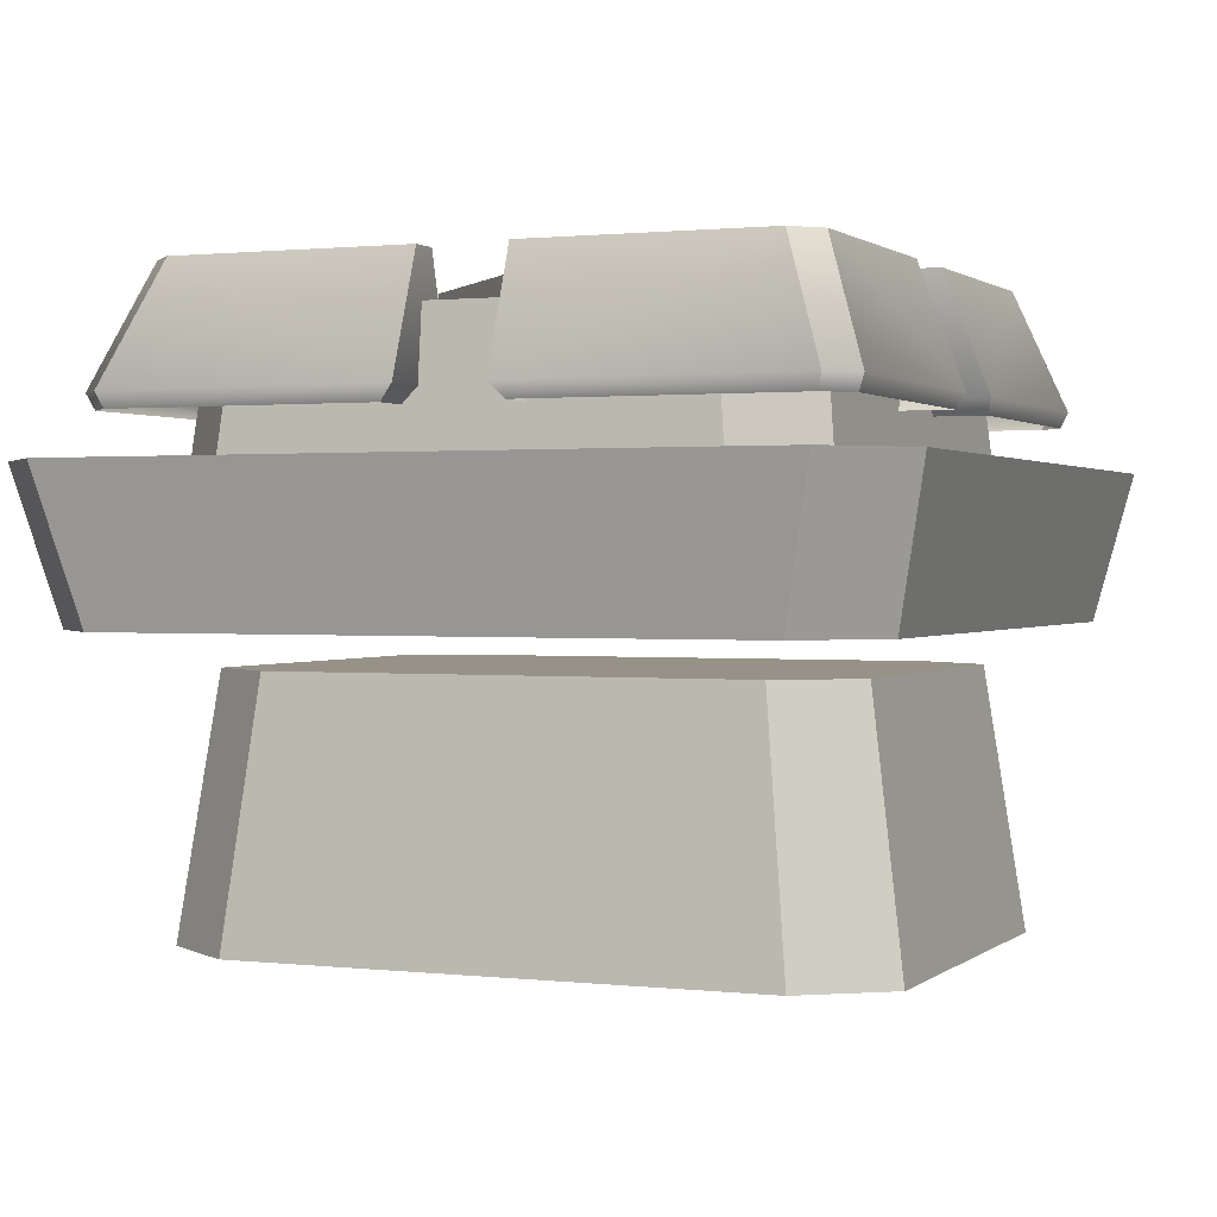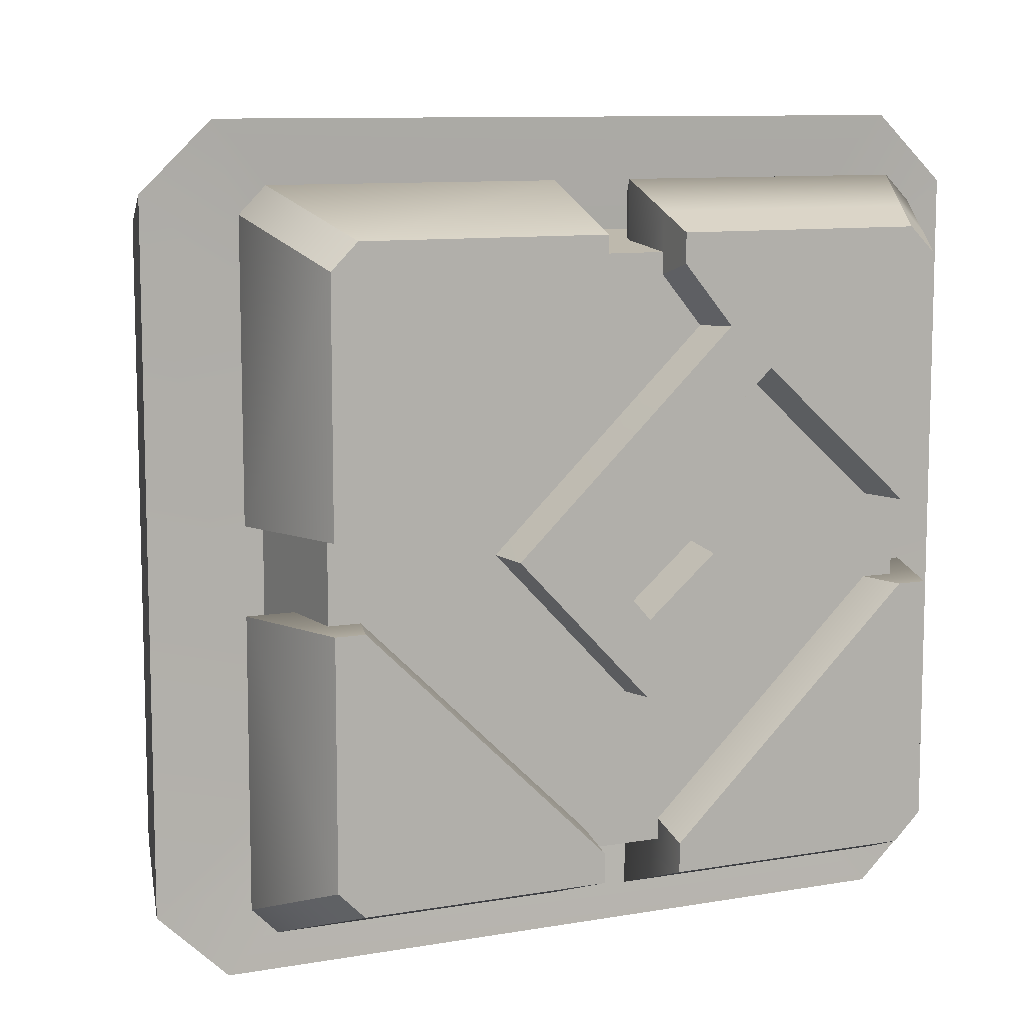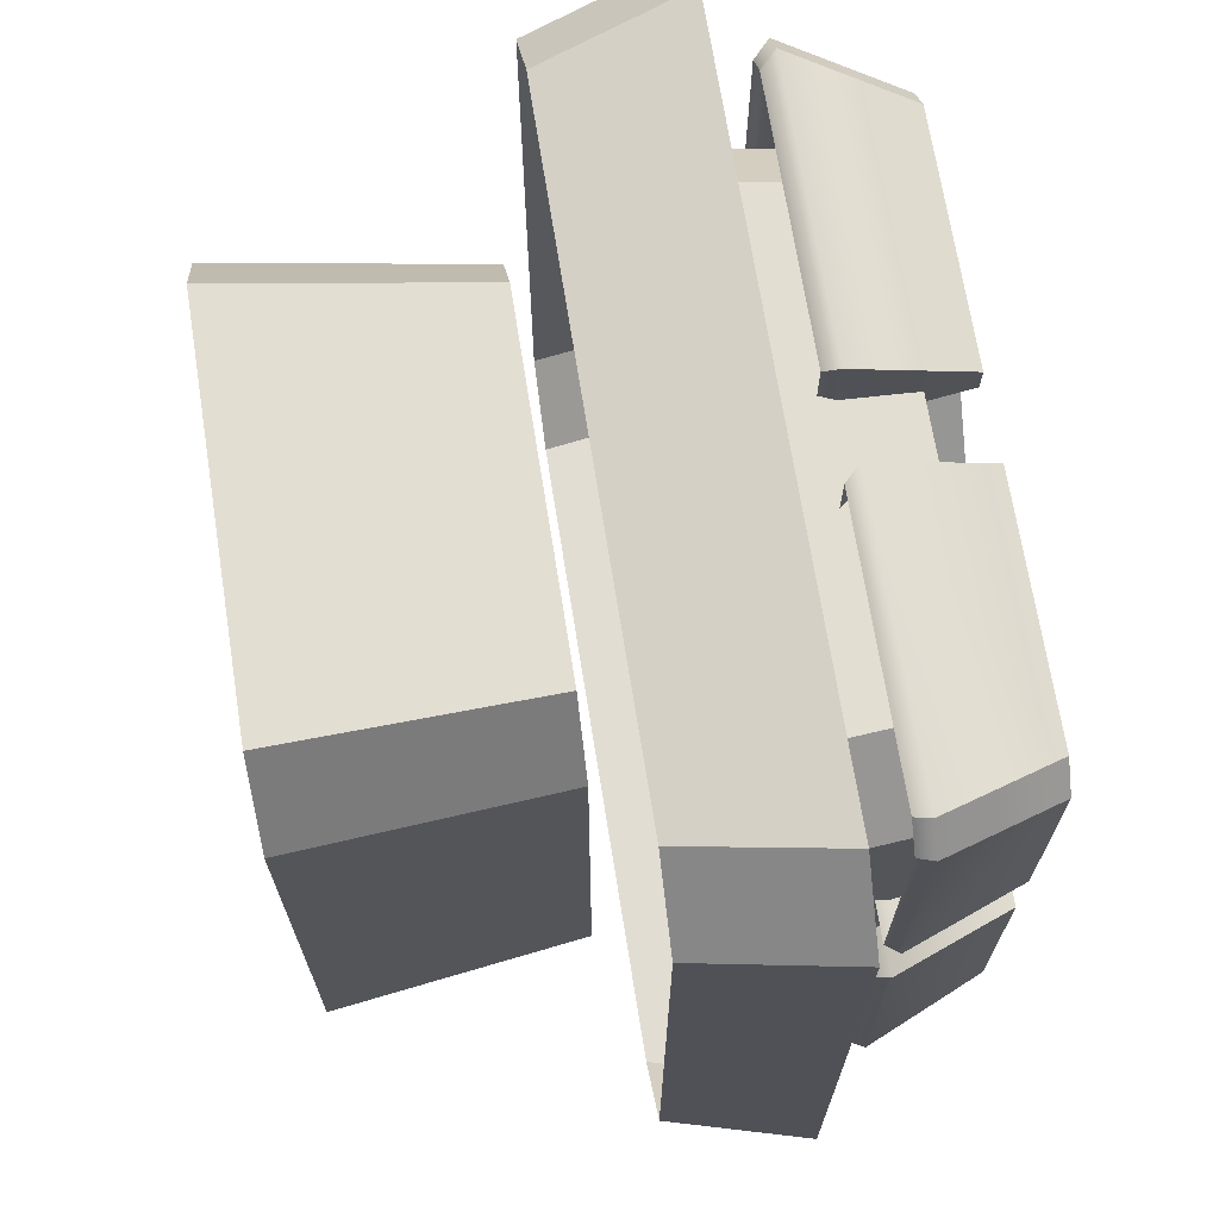
<metadata>
{"format":"obj","ext":"obj","renderer":"f3d","projection":"perspective","resolution":1024,"background":"white","views":[{"elev":1.0,"azim":112.9,"up":"+Y"},{"elev":9.8,"azim":155.8,"up":"+Z"},{"elev":69.5,"azim":81.0,"up":"+Z"}]}
</metadata>
<code>
g [GIMMICK]linked_switch_2
v -0.2063 0.7373 0.2577
v 0.2698 0.7373 0.1967
v 0.2063 0.7373 0.2577
v -0.2698 0.7373 0.1967
v 0.2698 0.7373 -0.1967
v -0.2698 0.7373 -0.1967
v 0.2063 0.7373 -0.2577
v -0.2063 0.7373 -0.2577
v 0.3234 0.6196 0.3694
v -0.2194 0.6127 0.2701
v 0.2194 0.6127 0.2701
v -0.3234 0.6196 0.3694
v 0.3868 0.6196 0.3084
v 0.2828 0.6127 -0.2091
v 0.3868 0.6196 -0.3084
v 0.2828 0.6127 0.2091
v 0.3234 0.6196 -0.3694
v -0.2194 0.6127 -0.2701
v -0.3234 0.6196 -0.3694
v 0.2194 0.6127 -0.2701
v -0.3868 0.6196 0.3084
v -0.2828 0.6127 -0.2091
v -0.2828 0.6127 0.2091
v -0.3868 0.6196 -0.3084
v -0.2194 0.6127 0.2701
v 0.2063 0.7373 0.2577
v 0.2194 0.6127 0.2701
v -0.2063 0.7373 0.2577
v 0.2828 0.6127 0.2091
v 0.2698 0.7373 -0.1967
v 0.2828 0.6127 -0.2091
v 0.2698 0.7373 0.1967
v 0.2194 0.6127 -0.2701
v -0.2063 0.7373 -0.2577
v -0.2194 0.6127 -0.2701
v 0.2063 0.7373 -0.2577
v -0.2828 0.6127 -0.2091
v -0.2698 0.7373 0.1967
v -0.2828 0.6127 0.2091
v -0.2698 0.7373 -0.1967
v 0.3234 0.6196 0.3694
v -0.2925 0.489 0.3399
v -0.3234 0.6196 0.3694
v 0.2925 0.489 0.3399
v 0.3868 0.6196 -0.3084
v 0.3559 0.489 0.2789
v 0.3868 0.6196 0.3084
v 0.3559 0.489 -0.2789
v -0.3234 0.6196 -0.3694
v 0.2925 0.489 -0.3399
v 0.3234 0.6196 -0.3694
v -0.2925 0.489 -0.3399
v -0.3868 0.6196 0.3084
v -0.3559 0.489 -0.2789
v -0.3868 0.6196 -0.3084
v -0.3559 0.489 0.2789
v 0.2063 0.7373 -0.2577
v 0.2828 0.6127 -0.2091
v 0.2698 0.7373 -0.1967
v 0.2194 0.6127 -0.2701
v -0.2698 0.7373 -0.1967
v -0.2194 0.6127 -0.2701
v -0.2063 0.7373 -0.2577
v -0.2828 0.6127 -0.2091
v 0.3234 0.6196 0.3694
v 0.2828 0.6127 0.2091
v 0.3868 0.6196 0.3084
v 0.2194 0.6127 0.2701
v -0.3868 0.6196 0.3084
v -0.2194 0.6127 0.2701
v -0.3234 0.6196 0.3694
v -0.2828 0.6127 0.2091
v 0.3868 0.6196 -0.3084
v 0.2194 0.6127 -0.2701
v 0.3234 0.6196 -0.3694
v 0.2828 0.6127 -0.2091
v -0.3234 0.6196 -0.3694
v -0.2828 0.6127 -0.2091
v -0.3868 0.6196 -0.3084
v -0.2194 0.6127 -0.2701
v -0.2828 0.6127 0.2091
v -0.2063 0.7373 0.2577
v -0.2194 0.6127 0.2701
v -0.2698 0.7373 0.1967
v 0.2194 0.6127 0.2701
v 0.2698 0.7373 0.1967
v 0.2828 0.6127 0.2091
v 0.2063 0.7373 0.2577
v 0.3868 0.6196 0.3084
v 0.2925 0.489 0.3399
v 0.3234 0.6196 0.3694
v 0.3559 0.489 0.2789
v -0.3234 0.6196 0.3694
v -0.3559 0.489 0.2789
v -0.3868 0.6196 0.3084
v -0.2925 0.489 0.3399
v 0.3234 0.6196 -0.3694
v 0.3559 0.489 -0.2789
v 0.3868 0.6196 -0.3084
v 0.2925 0.489 -0.3399
v -0.3868 0.6196 -0.3084
v -0.2925 0.489 -0.3399
v -0.3234 0.6196 -0.3694
v -0.3559 0.489 -0.2789
v 0.1576 0.4553 -0.2779
v -0.2065 0.4553 -0.2125
v -0.1576 0.4553 -0.2779
v -0.1576 0.4553 0.2779
v -0.2065 0.4553 0.2125
v 0.2065 0.4553 0.2125
v 0.2065 0.4553 -0.2125
v 0.1576 0.4553 0.2779
v 0.2304 0.2275 -0.2372
v 0.1576 0.4553 -0.2779
v 0.1758 0.2275 -0.31
v 0.2065 0.4553 -0.2125
v 0.1758 0.2275 -0.31
v -0.1576 0.4553 -0.2779
v -0.1758 0.2275 -0.31
v 0.1576 0.4553 -0.2779
v -0.1758 0.2275 -0.31
v -0.2065 0.4553 -0.2125
v -0.2304 0.2275 -0.2372
v -0.1576 0.4553 -0.2779
v -0.2304 0.2275 -0.2372
v -0.2065 0.4553 0.2125
v -0.2304 0.2275 0.2371
v -0.2065 0.4553 -0.2125
v -0.2304 0.2275 0.2371
v -0.1576 0.4553 0.2779
v -0.1758 0.2275 0.31
v -0.2065 0.4553 0.2125
v -0.1758 0.2275 0.31
v 0.1576 0.4553 0.2779
v 0.1758 0.2275 0.31
v -0.1576 0.4553 0.2779
v 0.1758 0.2275 0.31
v 0.2065 0.4553 0.2125
v 0.2304 0.2275 0.2371
v 0.1576 0.4553 0.2779
v 0.2304 0.2275 0.2371
v 0.2065 0.4553 -0.2125
v 0.2304 0.2275 -0.2372
v 0.2065 0.4553 0.2125
v -0.03484 0.7376 0.292
v -0.2556 0.7786 0.2762
v -0.03484 0.7786 0.2762
v -0.2712 0.7376 0.292
v -0.03484 0.6734 0.3167
v -0.2956 0.6734 0.3167
v -0.03484 0.7786 0.2762
v -0.0791 0.7786 0.1967
v -0.03506 0.7786 0.2502
v -0.2556 0.7786 0.2762
v -0.2789 0.7786 0.2529
v -0.1181 0.7786 0.1594
v -0.2789 0.7786 0.03675
v -0.2524 0.7786 0.03683
v -0.1181 0.7786 0.1594
v -0.2413 0.7376 0.03667
v -0.1144 0.7376 0.1526
v -0.2524 0.7786 0.03683
v -0.0791 0.7786 0.1967
v -0.03461 0.7377 0.2389
v -0.03506 0.7786 0.2502
v -0.07137 0.7376 0.1942
v 0.04508 0.7786 0.006561
v -0.0791 0.7786 0.1967
v -0.1181 0.7786 0.1594
v 0.1161 0.7786 0.008827
v -0.002496 0.7786 -0.1168
v -0.004539 0.7786 -0.0497
v -0.06482 0.7786 0.003092
v -0.09718 0.7786 -0.02998
v -0.1082 0.6734 0.1415
v 0.04097 0.7376 0.006411
v -0.1144 0.7376 0.1526
v 0.03455 0.6734 0.006177
v 0.02787 0.6595 0.01073
v -0.108 0.6595 0.1393
v 0.04097 0.7376 0.006411
v -0.005235 0.6734 -0.03893
v -0.00481 0.7376 -0.0455
v 0.03455 0.6734 0.006177
v -0.009924 0.6595 -0.03212
v 0.02787 0.6595 0.01073
v -0.005235 0.6734 -0.03893
v -0.06497 0.7376 0.007189
v -0.00481 0.7376 -0.0455
v -0.06522 0.6734 0.01361
v -0.06691 0.6595 0.01779
v -0.009924 0.6595 -0.03212
v -0.06497 0.7376 0.007189
v -0.1082 0.6734 -0.03027
v -0.1015 0.7376 -0.03009
v -0.06522 0.6734 0.01361
v -0.1077 0.6595 -0.02389
v -0.06691 0.6595 0.01779
v -0.1015 0.7376 -0.03009
v -0.00211 0.6734 -0.1275
v -0.002346 0.7376 -0.121
v -0.1082 0.6734 -0.03027
v -0.002346 0.7376 -0.121
v 0.1267 0.6734 0.008994
v 0.1202 0.7376 0.008892
v -0.00211 0.6734 -0.1275
v -0.05833 0.6734 0.1896
v 0.1202 0.7376 0.008892
v 0.1267 0.6734 0.008994
v -0.07137 0.7376 0.1942
v 0.1161 0.7786 0.008827
v -0.0791 0.7786 0.1967
v -0.2789 0.7786 0.03675
v -0.2413 0.7376 0.03667
v -0.2524 0.7786 0.03683
v -0.2944 0.7376 0.03675
v -0.2243 0.6734 0.03675
v -0.3187 0.6734 0.03675
v -0.218 0.6595 0.04207
v -0.3077 0.6595 0.04207
v -0.03484 0.6734 0.3167
v -0.2858 0.6595 0.3057
v -0.2956 0.6734 0.3167
v -0.03989 0.6595 0.3057
v -0.3077 0.6595 0.04207
v -0.3189 0.6734 0.2934
v -0.3079 0.6595 0.2836
v -0.3187 0.6734 0.03675
v -0.2945 0.7376 0.2687
v -0.2944 0.7376 0.03675
v -0.2789 0.7786 0.2529
v -0.2789 0.7786 0.03675
v -0.03989 0.6595 0.2158
v -0.05833 0.6734 0.1896
v -0.06054 0.6595 0.185
v -0.03484 0.6734 0.2221
v -0.07137 0.7376 0.1942
v -0.03461 0.7377 0.2389
v -0.108 0.6595 0.1393
v -0.2243 0.6734 0.03675
v -0.218 0.6595 0.04207
v -0.1082 0.6734 0.1415
v -0.1144 0.7376 0.1526
v -0.2413 0.7376 0.03667
v 0.1267 0.6734 0.008994
v -0.06054 0.6595 0.185
v -0.05833 0.6734 0.1896
v 0.1155 0.6595 0.01341
v -0.00211 0.6734 -0.1275
v 0.1155 0.6595 0.01341
v 0.1267 0.6734 0.008994
v -0.006956 0.6595 -0.1163
v -0.1082 0.6734 -0.03027
v -0.006956 0.6595 -0.1163
v -0.00211 0.6734 -0.1275
v -0.1077 0.6595 -0.02389
v -0.03989 0.6595 0.3057
v -0.03484 0.6734 0.2221
v -0.03989 0.6595 0.2158
v -0.03484 0.6734 0.3167
v -0.03484 0.7376 0.292
v -0.03461 0.7377 0.2389
v -0.03484 0.7786 0.2762
v -0.03506 0.7786 0.2502
v -0.2945 0.7376 0.2687
v -0.2956 0.6734 0.3167
v -0.3189 0.6734 0.2934
v -0.2712 0.7376 0.292
v -0.2556 0.7786 0.2762
v -0.2789 0.7786 0.2529
v -0.2956 0.6734 0.3167
v -0.3079 0.6595 0.2836
v -0.3189 0.6734 0.2934
v -0.2858 0.6595 0.3057
v -0.1144 0.7376 0.1526
v 0.04508 0.7786 0.006561
v -0.1181 0.7786 0.1594
v 0.04097 0.7376 0.006411
v 0.04508 0.7786 0.006561
v -0.00481 0.7376 -0.0455
v -0.004539 0.7786 -0.0497
v 0.04097 0.7376 0.006411
v -0.00481 0.7376 -0.0455
v -0.06482 0.7786 0.003092
v -0.004539 0.7786 -0.0497
v -0.06497 0.7376 0.007189
v -0.06482 0.7786 0.003092
v -0.1015 0.7376 -0.03009
v -0.09718 0.7786 -0.02998
v -0.06497 0.7376 0.007189
v -0.09718 0.7786 -0.02998
v -0.002346 0.7376 -0.121
v -0.002496 0.7786 -0.1168
v -0.1015 0.7376 -0.03009
v -0.002496 0.7786 -0.1168
v 0.1202 0.7376 0.008892
v 0.1161 0.7786 0.008827
v -0.002346 0.7376 -0.121
v -0.2556 0.7786 -0.2762
v -0.0354 0.6734 -0.3167
v -0.0354 0.7786 -0.2762
v -0.2956 0.6734 -0.3167
v -0.04749 0.6595 -0.3109
v -0.2909 0.6595 -0.3109
v -0.3187 0.6734 -0.03885
v -0.2789 0.7786 -0.2529
v -0.2789 0.7786 -0.03885
v -0.3189 0.6734 -0.2934
v -0.3131 0.6595 -0.2887
v -0.3128 0.6595 -0.05171
v -0.0354 0.7786 -0.2762
v -0.2789 0.7786 -0.2529
v -0.2556 0.7786 -0.2762
v -0.2528 0.7786 -0.03885
v -0.0354 0.7786 -0.2504
v -0.2789 0.7786 -0.03885
v -0.0354 0.7786 -0.2504
v -0.2238 0.6734 -0.03885
v -0.2528 0.7786 -0.03885
v -0.0354 0.6734 -0.2217
v -0.0354 0.7786 -0.2762
v -0.0354 0.6734 -0.2217
v -0.0354 0.7786 -0.2504
v -0.0354 0.6734 -0.3167
v -0.04749 0.6595 -0.2206
v -0.04749 0.6595 -0.3109
v -0.2238 0.6734 -0.03885
v -0.2789 0.7786 -0.03885
v -0.2528 0.7786 -0.03885
v -0.3187 0.6734 -0.03885
v -0.3128 0.6595 -0.05171
v -0.2227 0.6595 -0.05171
v -0.0354 0.6734 -0.2217
v -0.2227 0.6595 -0.05171
v -0.2238 0.6734 -0.03885
v -0.04749 0.6595 -0.2206
v -0.2789 0.7786 -0.2529
v -0.2956 0.6734 -0.3167
v -0.2556 0.7786 -0.2762
v -0.3189 0.6734 -0.2934
v -0.2909 0.6595 -0.3109
v -0.3131 0.6595 -0.2887
v 0.03652 0.6734 -0.3167
v 0.2556 0.7786 -0.2762
v 0.03652 0.7786 -0.2762
v 0.2956 0.6734 -0.3167
v 0.04861 0.6595 -0.3109
v 0.2909 0.6595 -0.3109
v 0.2789 0.7786 -0.2529
v 0.3187 0.6734 -0.03885
v 0.2789 0.7786 -0.03885
v 0.3189 0.6734 -0.2934
v 0.3131 0.6595 -0.2887
v 0.3128 0.6595 -0.05171
v 0.2528 0.7786 -0.03885
v 0.2789 0.7786 -0.2529
v 0.2789 0.7786 -0.03885
v 0.03652 0.7786 -0.2762
v 0.03652 0.7786 -0.2504
v 0.2556 0.7786 -0.2762
v 0.03652 0.7786 -0.2504
v 0.2238 0.6734 -0.03885
v 0.03652 0.6734 -0.2217
v 0.2528 0.7786 -0.03885
v 0.03652 0.6734 -0.2217
v 0.03652 0.7786 -0.2762
v 0.03652 0.7786 -0.2504
v 0.03652 0.6734 -0.3167
v 0.04861 0.6595 -0.2206
v 0.04861 0.6595 -0.3109
v 0.2789 0.7786 -0.03885
v 0.2238 0.6734 -0.03885
v 0.2528 0.7786 -0.03885
v 0.3187 0.6734 -0.03885
v 0.3128 0.6595 -0.05171
v 0.2227 0.6595 -0.05171
v 0.03652 0.6734 -0.2217
v 0.2227 0.6595 -0.05171
v 0.04861 0.6595 -0.2206
v 0.2238 0.6734 -0.03885
v 0.2956 0.6734 -0.3167
v 0.2789 0.7786 -0.2529
v 0.2556 0.7786 -0.2762
v 0.3189 0.6734 -0.2934
v 0.2909 0.6595 -0.3109
v 0.3131 0.6595 -0.2887
v 0.2556 0.7786 0.2762
v 0.03653 0.6734 0.3167
v 0.03653 0.7786 0.2762
v 0.2956 0.6734 0.3167
v 0.04862 0.6595 0.3109
v 0.2909 0.6595 0.3109
v 0.3187 0.6734 0.03747
v 0.2789 0.7786 0.2529
v 0.2789 0.7786 0.03747
v 0.3189 0.6734 0.2934
v 0.3131 0.6595 0.2887
v 0.3128 0.6595 0.05033
v 0.03653 0.7786 0.2762
v 0.2789 0.7786 0.2529
v 0.2556 0.7786 0.2762
v 0.2528 0.7786 0.03747
v 0.03653 0.7786 0.2504
v 0.2789 0.7786 0.03747
v 0.03653 0.7786 0.2504
v 0.2238 0.6734 0.03747
v 0.2528 0.7786 0.03747
v 0.03653 0.6734 0.2217
v 0.03653 0.7786 0.2762
v 0.03653 0.6734 0.2217
v 0.03653 0.7786 0.2504
v 0.03653 0.6734 0.3167
v 0.04862 0.6595 0.2206
v 0.04862 0.6595 0.3109
v 0.2238 0.6734 0.03747
v 0.2789 0.7786 0.03747
v 0.2528 0.7786 0.03747
v 0.3187 0.6734 0.03747
v 0.3128 0.6595 0.05033
v 0.2227 0.6595 0.05033
v 0.03653 0.6734 0.2217
v 0.2227 0.6595 0.05033
v 0.2238 0.6734 0.03747
v 0.04862 0.6595 0.2206
v 0.2789 0.7786 0.2529
v 0.2956 0.6734 0.3167
v 0.2556 0.7786 0.2762
v 0.3189 0.6734 0.2934
v 0.2909 0.6595 0.3109
v 0.3131 0.6595 0.2887
g [GIMMICK]linked_switch_2_0
f 3 2 1
f 4 1 2
f 2 5 4
f 6 4 5
f 5 7 6
f 8 6 7
f 11 10 9
f 12 9 10
f 15 14 13
f 16 13 14
f 19 18 17
f 20 17 18
f 23 22 21
f 24 21 22
f 27 26 25
f 28 25 26
f 31 30 29
f 32 29 30
f 35 34 33
f 36 33 34
f 39 38 37
f 40 37 38
f 43 42 41
f 44 41 42
f 47 46 45
f 48 45 46
f 51 50 49
f 52 49 50
f 55 54 53
f 56 53 54
f 59 58 57
f 60 57 58
f 63 62 61
f 64 61 62
f 67 66 65
f 68 65 66
f 71 70 69
f 72 69 70
f 75 74 73
f 76 73 74
f 79 78 77
f 80 77 78
f 83 82 81
f 84 81 82
f 87 86 85
f 88 85 86
f 91 90 89
f 92 89 90
f 95 94 93
f 96 93 94
f 99 98 97
f 100 97 98
f 103 102 101
f 104 101 102
f 107 106 105
f 106 108 105
f 109 108 106
f 108 110 105
f 105 110 111
f 112 110 108
f 115 114 113
f 116 113 114
f 119 118 117
f 120 117 118
f 123 122 121
f 124 121 122
f 127 126 125
f 128 125 126
f 131 130 129
f 132 129 130
f 135 134 133
f 136 133 134
f 139 138 137
f 140 137 138
f 143 142 141
f 144 141 142
f 147 146 145
f 148 145 146
f 145 148 149
f 150 149 148
f 153 152 151
f 154 151 152
f 154 152 155
f 156 155 152
f 155 156 157
f 158 157 156
f 161 160 159
f 162 159 160
f 165 164 163
f 166 163 164
f 169 168 167
f 170 167 168
f 170 171 167
f 172 167 171
f 172 171 173
f 174 173 171
f 177 176 175
f 178 175 176
f 178 179 175
f 180 175 179
f 183 182 181
f 184 181 182
f 182 185 184
f 186 184 185
f 189 188 187
f 190 187 188
f 190 191 187
f 192 187 191
f 195 194 193
f 196 193 194
f 194 197 196
f 198 196 197
f 201 200 199
f 202 199 200
f 205 204 203
f 206 203 204
f 209 208 207
f 210 207 208
f 208 211 210
f 212 210 211
f 215 214 213
f 216 213 214
f 214 217 216
f 218 216 217
f 217 219 218
f 220 218 219
f 223 222 221
f 224 221 222
f 227 226 225
f 228 225 226
f 226 229 228
f 230 228 229
f 229 231 230
f 232 230 231
f 235 234 233
f 236 233 234
f 234 237 236
f 238 236 237
f 241 240 239
f 242 239 240
f 242 240 243
f 244 243 240
f 247 246 245
f 248 245 246
f 251 250 249
f 252 249 250
f 255 254 253
f 256 253 254
f 259 258 257
f 260 257 258
f 260 258 261
f 262 261 258
f 261 262 263
f 264 263 262
f 267 266 265
f 268 265 266
f 268 269 265
f 270 265 269
f 273 272 271
f 274 271 272
f 277 276 275
f 278 275 276
f 281 280 279
f 282 279 280
f 285 284 283
f 286 283 284
f 289 288 287
f 290 287 288
f 293 292 291
f 294 291 292
f 297 296 295
f 298 295 296
f 301 300 299
f 302 299 300
f 300 303 302
f 304 302 303
f 307 306 305
f 308 305 306
f 308 309 305
f 310 305 309
f 313 312 311
f 312 314 311
f 311 314 315
f 316 314 312
f 319 318 317
f 320 317 318
f 323 322 321
f 324 321 322
f 322 325 324
f 326 324 325
f 329 328 327
f 330 327 328
f 330 331 327
f 332 327 331
f 335 334 333
f 336 333 334
f 339 338 337
f 340 337 338
f 338 341 340
f 342 340 341
f 345 344 343
f 346 343 344
f 343 346 347
f 348 347 346
f 351 350 349
f 352 349 350
f 352 350 353
f 354 353 350
f 357 356 355
f 356 358 355
f 355 358 359
f 360 358 356
f 363 362 361
f 364 361 362
f 367 366 365
f 368 365 366
f 365 368 369
f 370 369 368
f 373 372 371
f 374 371 372
f 374 372 375
f 376 375 372
f 379 378 377
f 380 377 378
f 383 382 381
f 384 381 382
f 381 384 385
f 386 385 384
f 389 388 387
f 390 387 388
f 388 391 390
f 392 390 391
f 395 394 393
f 396 393 394
f 396 397 393
f 398 393 397
f 401 400 399
f 400 402 399
f 399 402 403
f 404 402 400
f 407 406 405
f 408 405 406
f 411 410 409
f 412 409 410
f 410 413 412
f 414 412 413
f 417 416 415
f 418 415 416
f 418 419 415
f 420 415 419
f 423 422 421
f 424 421 422
f 427 426 425
f 428 425 426
f 426 429 428
f 430 428 429

</code>
